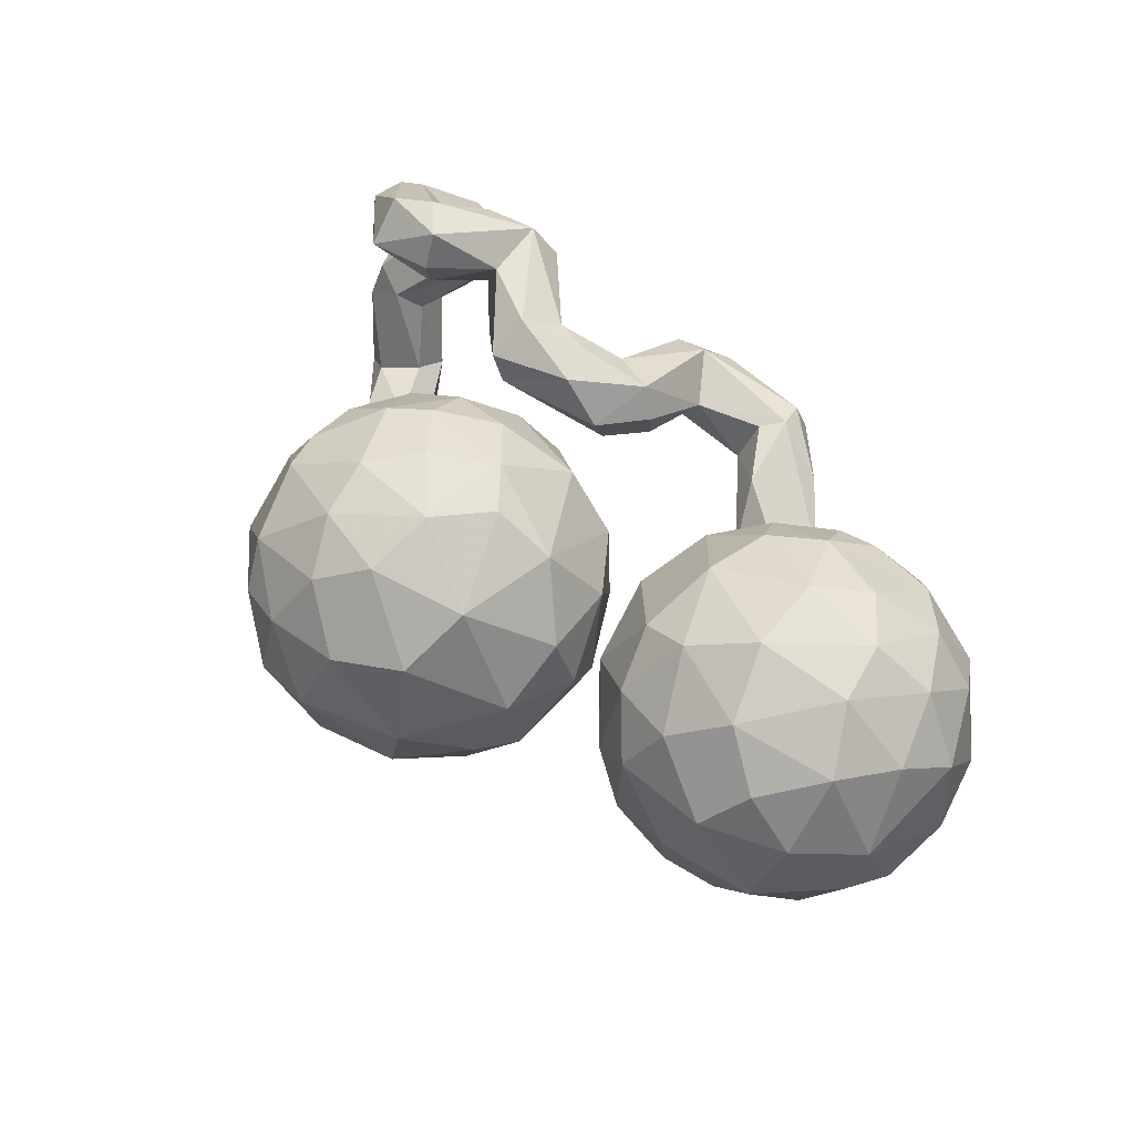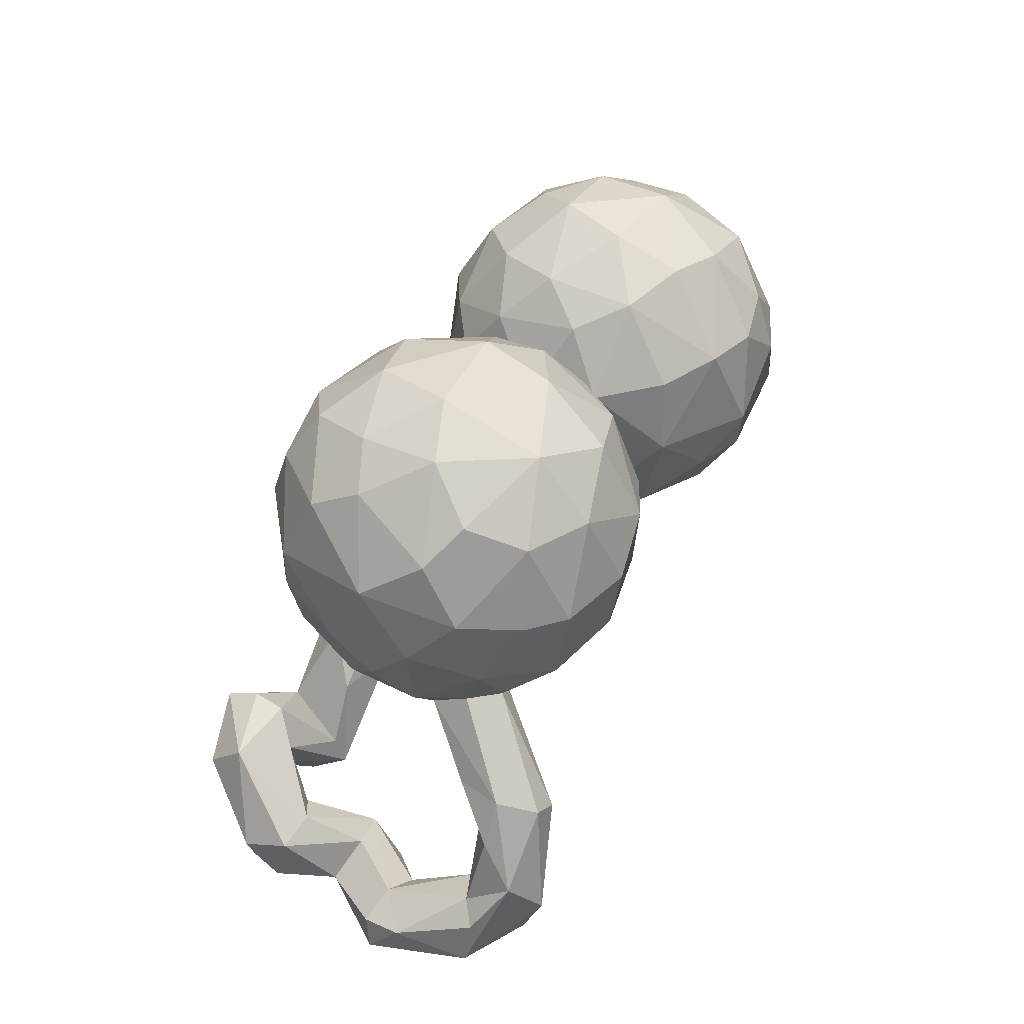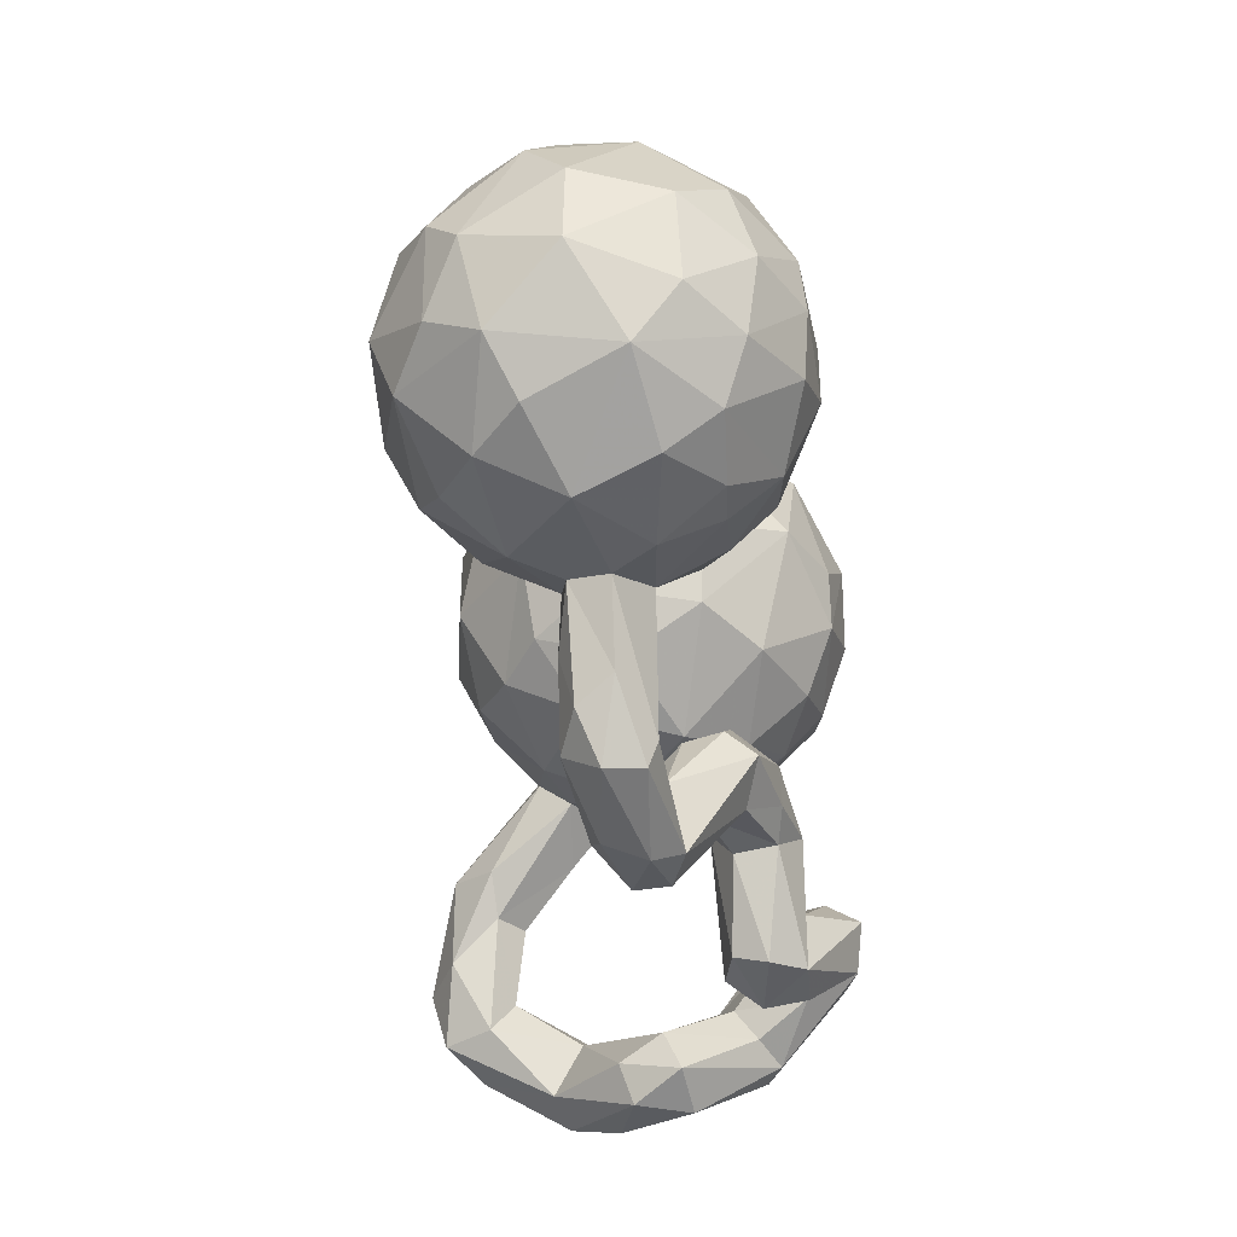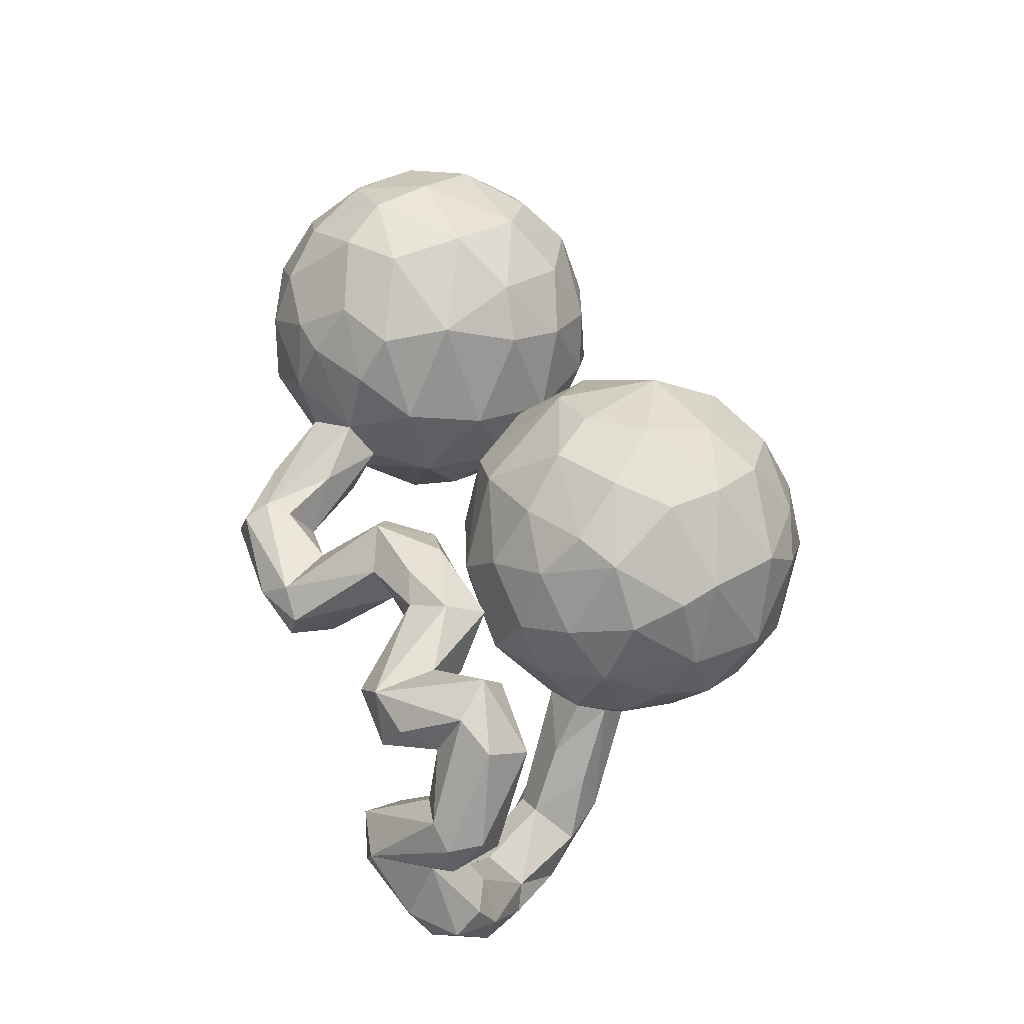
<metadata>
{"format":"obj","ext":"obj","renderer":"f3d","projection":"perspective","resolution":1024,"background":"white","views":[{"elev":62.4,"azim":-133.8,"up":"+Z"},{"elev":63.6,"azim":115.9,"up":"+Y"},{"elev":-58.6,"azim":-85.0,"up":"+Y"},{"elev":60.1,"azim":77.6,"up":"+Z"}]}
</metadata>
<code>
v 0.8549 -0.2715 -0.1234
v 0.7966 -0.2046 0.1773
v 0.8294 -0.1898 -0.1724
v 0.826 -0.3164 -0.175
v 0.7923 -0.2691 0.1673
v 0.8246 -0.2205 -0.1021
v 0.7283 -0.1153 -0.2749
v 0.8089 -0.2641 0.1072
v 0.7756 -0.241 -0.3226
v 0.813 -0.2045 -0.3111
v 0.6884 -0.4133 -0.05695
v 0.7571 -0.1985 -0.1177
v 0.7721 -0.1304 -0.3043
v 0.7586 -0.2957 0.007214
v 0.7003 -0.2239 -0.3824
v 0.6984 -0.04486 -0.3495
v 0.8033 -0.3545 -0.08812
v 0.7217 -0.4059 0.04135
v 0.6827 -0.1665 0.3128
v 0.7753 -0.1726 0.09978
v 0.7128 -0.2285 -0.1461
v 0.6775 -0.1171 -0.4099
v 0.6623 -0.2299 -0.3008
v 0.7478 -0.3133 -0.1981
v 0.7416 -0.2847 0.1921
v 0.6791 -0.2816 0.1565
v 0.6767 -0.2694 -0.01009
v 0.6666 -0.0929 0.2524
v 0.7011 -0.1855 0.09131
v 0.6641 -0.1681 -0.2598
v 0.6585 -0.2287 0.1173
v 0.6431 -0.3594 -0.07898
v 0.6261 -0.4 0.02736
v 0.6072 -0.331 -0.001508
v 0.652 0.007556 -0.2775
v 0.546 -0.07225 -0.2815
v 0.6225 -0.2518 0.2437
v 0.5899 0.07273 -0.2723
v 0.571 0.04838 -0.1896
v 0.5401 -0.1239 0.2305
v 0.589 -0.1798 0.189
v 0.5916 -0.05545 -0.2385
v 0.6141 -0.204 0.3324
v 0.591 -0.1327 -0.3634
v 0.5171 -0.2498 0.1316
v 0.5284 -0.3052 0.1075
v 0.4856 -0.3422 0.2457
v 0.5587 -0.3455 0.1685
v 0.5753 -0.3114 0.246
v 0.4711 0.1145 -0.08437
v 0.5496 -0.1484 0.3459
v 0.5365 -0.1126 0.2866
v 0.5082 0.2214 0.02215
v 0.4945 0.284 0.1079
v 0.5656 0.05221 -0.3464
v 0.4639 -0.2258 0.246
v 0.5086 0.00476 -0.1486
v 0.4938 0.15 -0.05557
v 0.4792 0.106 0.08414
v 0.4536 0.425 0.06111
v 0.4909 0.322 -0.0455
v 0.4482 0.2657 -0.1725
v 0.4534 0.06161 -0.07485
v 0.4304 0.2667 0.2362
v 0.478 -0.02683 -0.2871
v 0.4449 -0.3657 0.1827
v 0.4449 0.1671 0.2039
v 0.5262 0.007677 -0.358
v 0.4487 -0.3426 0.1239
v 0.4555 0.1563 -0.1458
v 0.4285 -0.1687 0.145
v 0.3423 -0.1781 0.2535
v 0.383 0.02513 -0.1387
v 0.4099 0.1363 -0.1974
v 0.4321 0.4073 -0.1179
v 0.3892 0.4949 -0.03479
v 0.3517 0.4673 0.2069
v 0.3706 0.3756 -0.2215
v 0.4071 0.04657 0.1707
v 0.3517 0.1486 0.2955
v 0.4098 -0.005742 0.03172
v 0.3758 0.07527 -0.1949
v 0.3519 -0.03342 0.123
v 0.3046 0.01351 0.2374
v 0.4079 0.3361 0.2471
v 0.3032 -0.2429 0.2117
v 0.3237 0.5283 0.1229
v 0.2806 0.4973 -0.1856
v 0.3093 0.5409 -0.07582
v 0.3465 -0.1046 0.2059
v 0.3051 -0.0767 -0.03678
v 0.3295 0.1523 -0.2708
v 0.3053 0.3498 -0.2811
v 0.3129 -0.2459 0.1371
v 0.2738 0.2759 0.3453
v 0.333 -0.1641 0.1008
v 0.3226 -0.1062 0.1437
v 0.234 0.5838 0.01581
v 0.2459 0.378 0.3256
v 0.2292 0.5461 0.1619
v 0.1909 -0.2949 0.1641
v 0.1327 0.5542 -0.136
v 0.2834 0.09502 0.3083
v 0.188 0.4709 0.2779
v 0.2202 -0.266 0.09662
v 0.2343 -0.2314 0.2229
v 0.2707 -0.0292 -0.1732
v 0.2013 -0.4658 0.04236
v 0.1851 -0.2255 0.0681
v 0.2289 -0.06225 0.1759
v 0.1687 0.4605 -0.2502
v 0.2051 0.1804 0.3568
v 0.1961 -0.4774 -0.019
v 0.2093 0.1839 -0.3231
v 0.1877 0.0149 0.2822
v 0.1945 -0.3927 -0.03978
v 0.2028 -0.1616 0.2222
v 0.1285 -0.1837 0.08248
v 0.1965 0.05745 -0.2784
v 0.1055 0.09386 0.332
v 0.08213 0.5297 0.1987
v 0.1103 0.3962 0.3272
v 0.103 -0.01243 -0.2224
v 0.1267 -0.1606 0.1487
v 0.1181 0.5889 0.05654
v 0.1716 0.3104 -0.3245
v 0.07793 -0.2598 0.07114
v 0.1096 -0.5204 0.01637
v 0.05754 -0.03531 0.211
v 0.1041 -0.2713 0.19
v 0.1041 0.2703 0.3622
v 0.06715 -0.2519 0.1388
v 0.1699 -0.1073 0.07107
v 0.1183 -0.4586 -0.07514
v 0.1173 -0.0907 -0.09191
v 0.1374 -0.4709 0.0688
v 0.02022 0.4663 -0.2111
v 0.05234 0.3354 -0.3057
v 0.06516 -0.3854 0.04308
v 0.136 -0.3934 -0.05829
v 0.0749 -0.5166 -0.05691
v -0.04184 -0.03329 0.1177
v 0.01807 -0.07937 -0.01275
v 0.03906 0.1627 0.334
v -0.06167 0.5118 0.06173
v -0.03056 0.456 0.2159
v 0.05122 0.1333 -0.3002
v -0.06403 -0.5271 0.02604
v -0.04806 -0.4367 0.03869
v 0.01197 -0.02197 -0.1627
v -0.05938 -0.4769 -0.1045
v -0.06391 0.1367 0.269
v -0.04922 -0.4353 -0.09384
v -0.0887 0.3833 -0.1835
v -0.06069 0.229 -0.2584
v -0.08049 -0.5441 -0.04068
v -0.03789 -0.3944 -0.03542
v -0.03476 0.5148 -0.0746
v -0.07204 -0.01075 -0.05923
v -0.1464 0.4073 -0.01414
v -0.05004 0.3296 0.2886
v -0.1188 -0.3431 0.03214
v -0.08883 0.08523 -0.1781
v -0.1607 0.2141 0.163
v -0.1658 0.3159 -0.09222
v -0.1309 0.2345 -0.179
v -0.1305 0.06986 0.1279
v -0.168 0.1307 -0.04219
v -0.1713 -0.3757 -0.09827
v -0.184 -0.2372 -0.01009
v -0.1689 0.3415 0.1003
v -0.1506 0.04214 -0.05783
v -0.1601 -0.06964 -0.1457
v -0.1396 -0.13 -0.03668
v -0.1408 -0.2948 -0.06496
v -0.2727 -0.3236 -0.07712
v -0.192 0.1339 0.04059
v -0.1898 0.1978 0.03943
v -0.1456 -0.4754 -0.07503
v -0.1495 -0.01135 0.09785
v -0.2151 -0.2665 -0.09091
v -0.2572 0.0866 0.2118
v -0.213 -0.1517 -0.218
v -0.1742 -0.1545 0.1246
v -0.2384 0.05596 -0.2419
v -0.07824 -0.4793 0.044
v -0.2207 -0.2784 0.05329
v -0.1873 -0.4517 -0.01153
v -0.2557 -0.2415 0.1709
v -0.2229 0.1653 -0.09183
v -0.2899 -0.3445 -0.007353
v -0.3044 0.2439 -0.004216
v -0.2731 -0.05218 0.2685
v -0.3212 -0.3279 -0.16
v -0.3031 -0.06375 -0.3097
v -0.2876 -0.1789 0.2464
v -0.3488 0.09086 0.2722
v -0.3765 -0.2473 0.257
v -0.2986 0.1886 0.1539
v -0.3805 0.2638 0.08245
v -0.305 0.1766 -0.2061
v -0.4073 0.1714 -0.2727
v -0.3529 -0.2186 -0.2937
v -0.4535 0.01199 0.3283
v -0.3518 -0.32 0.1686
v -0.3441 -0.3658 0.06295
v -0.4139 -0.2983 -0.2518
v -0.3846 0.275 -0.08824
v -0.3983 -0.0988 -0.3501
v -0.4248 0.2117 0.2003
v -0.516 -0.2116 0.2977
v -0.4019 0.005358 -0.3535
v -0.4191 -0.3407 0.1719
v -0.504 0.1361 -0.3067
v -0.5083 -0.3577 -0.1887
v -0.5026 0.2698 -0.1385
v -0.5554 -0.2386 -0.3054
v -0.4536 -0.4041 -0.05054
v -0.4337 -0.1289 0.323
v -0.59 -0.1341 0.3098
v -0.5441 -0.3417 0.1767
v -0.6131 0.1207 -0.285
v -0.6099 0.1854 0.2026
v -0.5944 -0.3698 -0.1108
v -0.5069 -0.3895 0.08367
v -0.5884 -0.1144 -0.3467
v -0.5131 0.2927 -0.004806
v -0.5604 0.2606 0.1243
v -0.5131 0.1374 0.2766
v -0.6807 -0.3069 -0.1578
v -0.5706 0.02583 -0.343
v -0.5954 0.2303 -0.1842
v -0.6794 0.2384 -0.0381
v -0.6777 -0.002705 -0.2976
v -0.6244 -0.2735 0.2172
v -0.6675 -0.2323 -0.2488
v -0.6226 -0.02465 0.3042
v -0.6921 0.07412 0.2359
v -0.7166 -0.2687 0.1311
v -0.7485 -0.07541 -0.2428
v -0.6639 -0.3502 0.05198
v -0.697 -0.1641 0.2411
v -0.7039 0.1826 0.1134
v -0.7662 -0.16 -0.1902
v -0.7221 0.1333 -0.1926
v -0.789 0.1055 -0.04644
v -0.7965 0.07102 0.07783
v -0.7525 -0.0381 0.2056
v -0.7953 -0.1347 0.129
v -0.8197 0.01407 -0.09233
v -0.7837 -0.2383 -0.03395
v -0.8316 -0.1006 -0.02722
f 24 21 23
f 122 121 146
f 104 100 121
f 77 60 87
f 97 124 117
f 129 120 152
f 24 4 11
f 9 4 24
f 21 32 34
f 24 32 21
f 34 12 21
f 91 83 133
f 133 83 110
f 120 144 152
f 10 4 9
f 1 4 10
f 1 10 3
f 1 3 6
f 6 3 12
f 81 83 91
f 81 79 83
f 59 79 81
f 144 161 152
f 144 131 161
f 3 7 12
f 63 59 81
f 63 58 59
f 53 59 58
f 131 122 161
f 122 146 161
f 59 53 54
f 122 104 121
f 54 61 60
f 77 87 100
f 77 100 104
f 101 106 130
f 105 86 101
f 106 117 130
f 101 86 106
f 33 34 32
f 11 33 32
f 94 69 66
f 69 94 96
f 46 69 96
f 94 86 105
f 94 66 86
f 106 72 117
f 17 18 11
f 45 46 71
f 71 46 96
f 71 96 97
f 90 97 117
f 4 17 11
f 27 12 34
f 29 27 34
f 90 71 97
f 83 84 110
f 110 84 115
f 84 103 115
f 115 120 129
f 1 17 4
f 1 6 14
f 14 12 27
f 14 6 12
f 83 79 84
f 120 131 144
f 120 112 131
f 59 67 79
f 59 54 67
f 95 99 131
f 131 99 122
f 67 54 64
f 54 85 64
f 99 104 122
f 54 60 85
f 77 85 60
f 99 85 77
f 99 77 104
f 11 18 33
f 18 25 33
f 48 66 69
f 46 48 69
f 86 47 72
f 86 72 106
f 25 26 33
f 33 26 34
f 31 34 26
f 56 45 71
f 40 45 56
f 56 90 72
f 56 71 90
f 117 72 90
f 14 8 18
f 17 14 18
f 17 1 14
f 20 14 27
f 31 29 34
f 31 41 29
f 29 20 27
f 41 46 45
f 84 79 80
f 84 80 103
f 103 112 120
f 103 80 112
f 115 103 120
f 79 67 80
f 112 95 131
f 80 67 64
f 112 80 95
f 64 95 80
f 95 64 85
f 95 85 99
f 66 48 47
f 48 49 47
f 66 47 86
f 47 56 72
f 37 49 48
f 37 48 46
f 56 47 51
f 5 25 18
f 8 5 18
f 25 37 26
f 41 37 46
f 31 26 37
f 41 31 37
f 40 41 45
f 52 40 56
f 51 52 56
f 20 8 14
f 8 20 2
f 20 29 28
f 2 20 28
f 40 29 41
f 28 29 40
f 28 40 52
f 49 43 47
f 49 37 43
f 43 51 47
f 5 19 25
f 25 43 37
f 25 19 43
f 43 19 51
f 8 2 5
f 5 2 19
f 2 28 19
f 51 19 28
f 28 52 51
f 160 165 171
f 200 192 208
f 177 190 192
f 165 168 178
f 166 168 165
f 166 163 168
f 123 163 147
f 147 119 123
f 200 208 227
f 172 185 190
f 163 123 150
f 172 173 185
f 223 228 243
f 238 223 243
f 238 243 247
f 173 174 183
f 183 174 181
f 248 238 247
f 194 183 181
f 248 247 249
f 181 176 194
f 194 191 218
f 251 239 249
f 241 239 251
f 218 225 241
f 218 241 224
f 137 111 138
f 111 126 138
f 137 138 154
f 154 138 155
f 154 166 165
f 126 147 138
f 126 114 147
f 154 155 166
f 138 147 155
f 114 119 147
f 192 190 208
f 190 201 208
f 155 163 166
f 147 163 155
f 200 227 228
f 190 185 201
f 227 233 228
f 228 233 243
f 173 183 185
f 183 194 203
f 247 250 252
f 249 247 252
f 203 194 207
f 207 194 215
f 194 218 215
f 251 249 252
f 224 241 230
f 215 218 224
f 208 216 227
f 227 216 233
f 208 201 202
f 208 202 216
f 185 183 195
f 243 233 246
f 243 246 247
f 195 183 203
f 247 246 250
f 230 241 251
f 215 224 230
f 216 202 232
f 201 185 202
f 216 232 233
f 185 212 202
f 185 195 212
f 233 232 245
f 212 195 209
f 233 245 246
f 209 195 203
f 245 250 246
f 203 217 209
f 250 244 252
f 203 207 217
f 252 244 251
f 236 230 244
f 217 207 215
f 244 230 251
f 217 230 236
f 217 215 230
f 202 214 232
f 232 214 222
f 202 212 214
f 232 222 245
f 214 231 222
f 214 212 231
f 222 231 234
f 222 234 245
f 231 212 226
f 212 209 226
f 245 240 250
f 234 240 245
f 226 234 231
f 209 217 226
f 240 244 250
f 226 240 234
f 226 236 240
f 240 236 244
f 226 217 236
f 141 128 156
f 128 148 156
f 76 75 89
f 75 88 89
f 145 121 125
f 75 62 78
f 146 145 171
f 171 145 160
f 62 70 74
f 70 55 74
f 70 38 55
f 55 68 74
f 35 16 38
f 38 16 55
f 16 22 55
f 74 82 92
f 74 68 82
f 68 65 82
f 10 22 16
f 92 82 107
f 82 73 107
f 65 73 82
f 65 36 73
f 44 36 65
f 22 15 44
f 15 23 44
f 164 171 178
f 168 167 178
f 182 177 199
f 182 180 177
f 159 142 167
f 107 135 123
f 107 91 135
f 199 210 197
f 197 210 229
f 180 172 177
f 143 142 159
f 174 180 184
f 237 229 238
f 174 184 170
f 170 184 187
f 162 170 187
f 157 175 170
f 157 153 175
f 140 151 153
f 242 237 248
f 220 237 242
f 186 187 191
f 206 191 187
f 186 162 187
f 188 186 191
f 235 220 242
f 235 211 220
f 206 213 225
f 205 213 206
f 176 179 188
f 179 156 188
f 151 156 179
f 151 141 156
f 225 213 221
f 98 102 125
f 98 89 102
f 89 88 102
f 88 75 78
f 125 158 145
f 125 102 158
f 78 93 88
f 78 62 93
f 93 62 92
f 74 92 62
f 22 68 55
f 44 65 68
f 22 44 68
f 92 107 119
f 177 192 199
f 199 192 200
f 119 107 123
f 199 200 210
f 210 200 228
f 172 190 177
f 168 159 167
f 163 150 159
f 135 143 150
f 123 135 150
f 229 210 228
f 228 223 229
f 174 172 180
f 173 172 174
f 150 143 159
f 229 223 238
f 174 170 181
f 237 238 248
f 170 175 181
f 175 153 181
f 181 153 169
f 194 176 191
f 181 169 176
f 151 179 169
f 169 179 176
f 153 151 169
f 242 248 249
f 239 242 249
f 191 206 218
f 191 176 188
f 235 242 239
f 241 235 239
f 221 235 241
f 225 221 241
f 206 225 218
f 102 88 111
f 102 137 158
f 88 93 111
f 126 111 93
f 145 158 160
f 158 154 160
f 160 154 165
f 158 137 154
f 126 93 114
f 93 92 114
f 114 92 119
f 178 171 165
f 163 159 168
f 102 111 137
f 110 115 129
f 133 110 129
f 124 97 118
f 96 118 97
f 140 153 157
f 162 157 170
f 10 15 22
f 44 23 36
f 156 148 188
f 148 186 188
f 221 198 211
f 213 198 221
f 205 198 213
f 221 211 235
f 134 141 151
f 149 157 162
f 149 162 186
f 187 205 206
f 187 189 205
f 189 198 205
f 219 220 211
f 113 141 134
f 116 113 134
f 116 134 140
f 140 134 151
f 139 157 149
f 139 140 157
f 187 184 189
f 219 204 220
f 220 204 237
f 127 140 139
f 127 118 140
f 189 184 196
f 237 204 229
f 184 180 193
f 193 180 182
f 204 197 229
f 133 142 143
f 135 133 143
f 193 182 197
f 182 199 197
f 91 133 135
f 167 164 178
f 15 24 23
f 9 24 15
f 10 9 15
f 23 30 36
f 36 30 42
f 73 91 107
f 161 171 164
f 10 16 13
f 7 13 16
f 16 35 7
f 30 7 42
f 42 7 35
f 57 36 42
f 42 39 57
f 42 35 39
f 73 36 57
f 73 57 63
f 161 146 171
f 35 38 39
f 39 50 57
f 39 38 50
f 50 38 70
f 58 50 70
f 62 58 70
f 61 58 62
f 146 121 145
f 61 62 75
f 60 61 75
f 60 75 76
f 76 89 98
f 87 76 98
f 141 113 128
f 128 136 148
f 136 186 148
f 136 139 186
f 186 139 149
f 198 219 211
f 108 128 113
f 189 196 198
f 198 196 219
f 196 193 219
f 105 108 113
f 105 113 116
f 139 130 132
f 127 139 132
f 184 193 196
f 193 204 219
f 116 140 118
f 105 116 109
f 109 116 118
f 132 118 127
f 193 197 204
f 133 129 142
f 142 129 152
f 142 152 167
f 167 152 164
f 23 21 30
f 12 30 21
f 12 7 30
f 63 91 73
f 63 81 91
f 152 161 164
f 3 10 13
f 7 3 13
f 50 63 57
f 63 50 58
f 61 53 58
f 54 53 61
f 60 76 87
f 100 87 98
f 100 125 121
f 100 98 125
f 128 108 136
f 108 101 136
f 136 130 139
f 108 105 101
f 136 101 130
f 124 118 132
f 130 124 132
f 117 124 130
f 96 105 109
f 96 94 105
f 96 109 118
f 24 11 32

</code>
